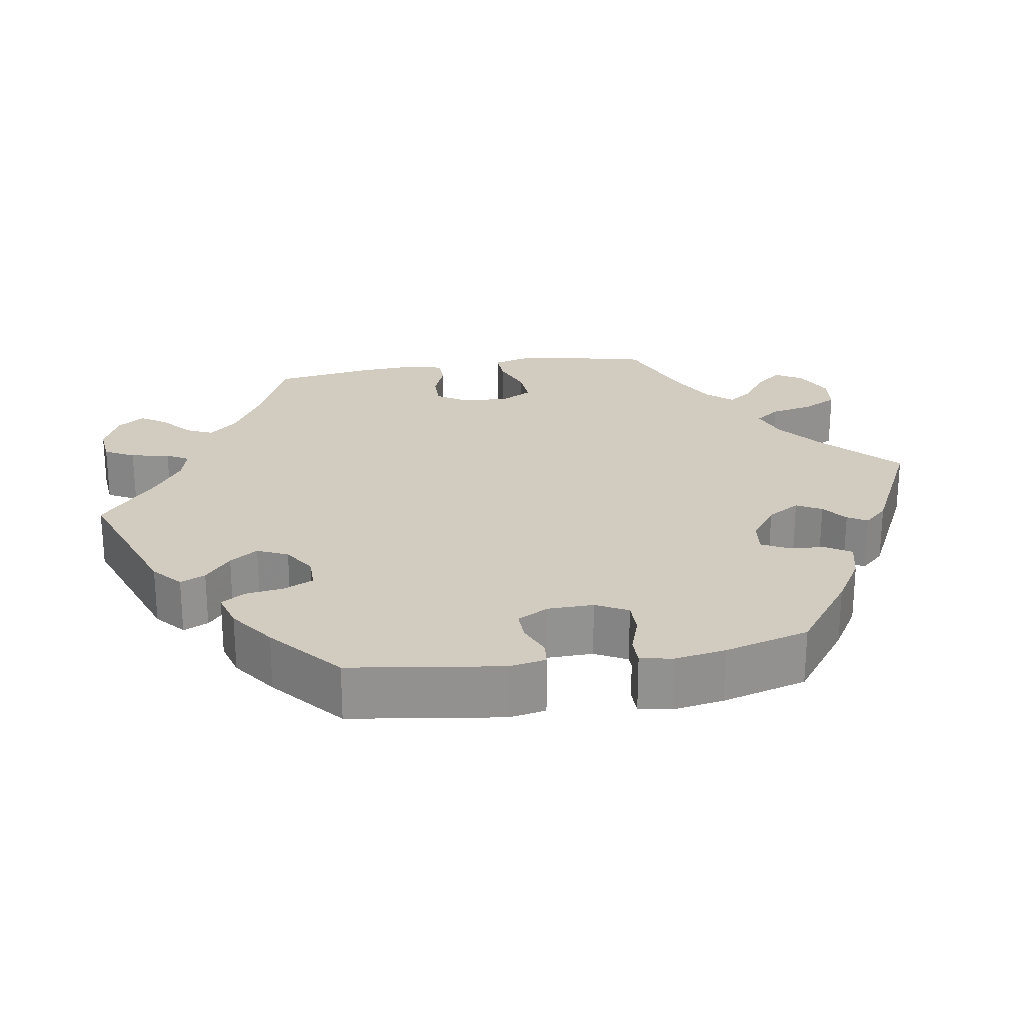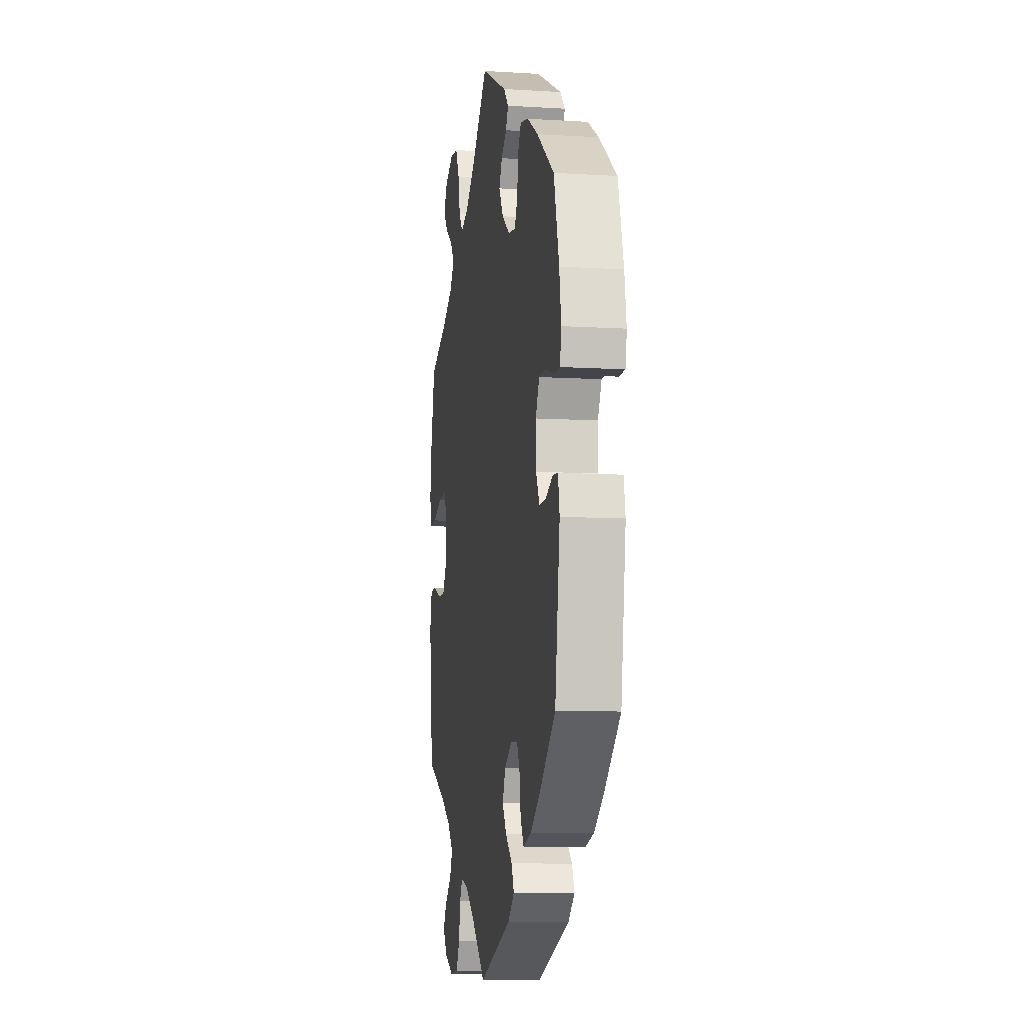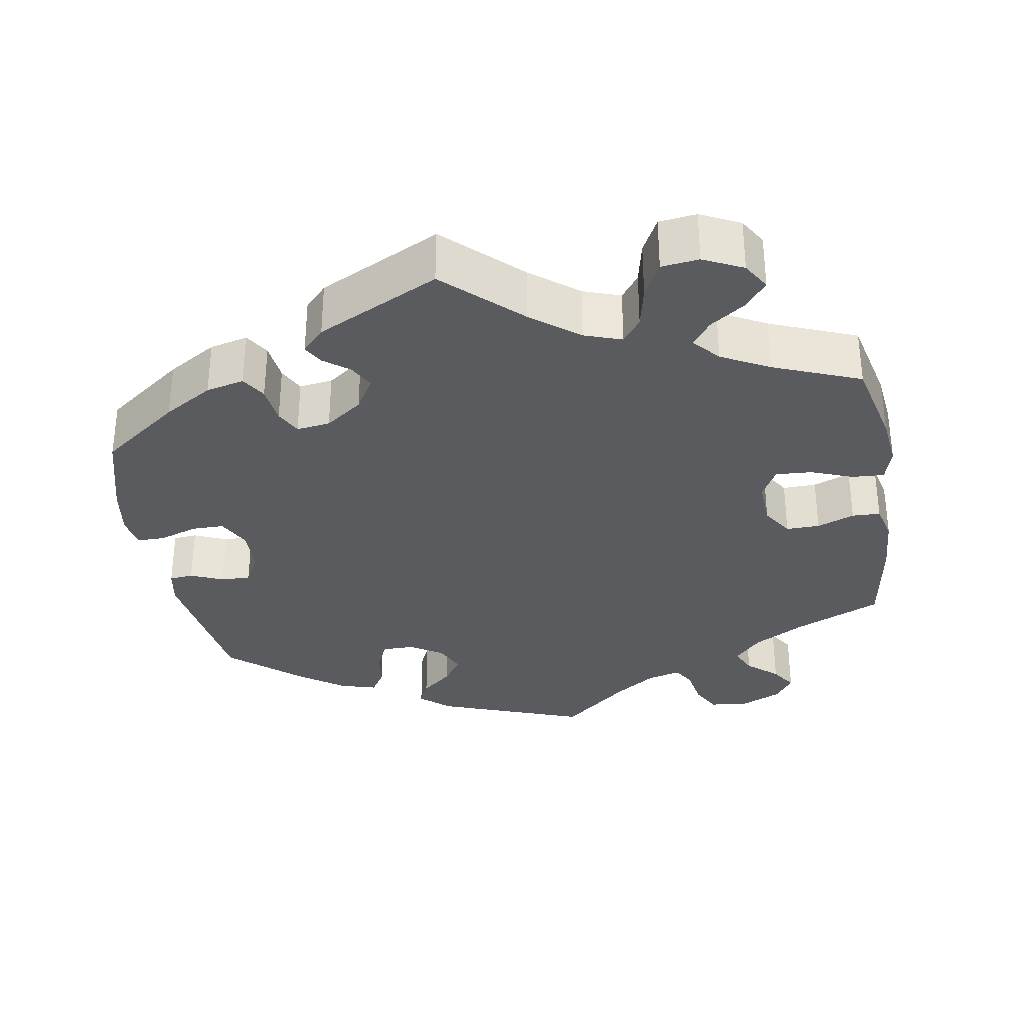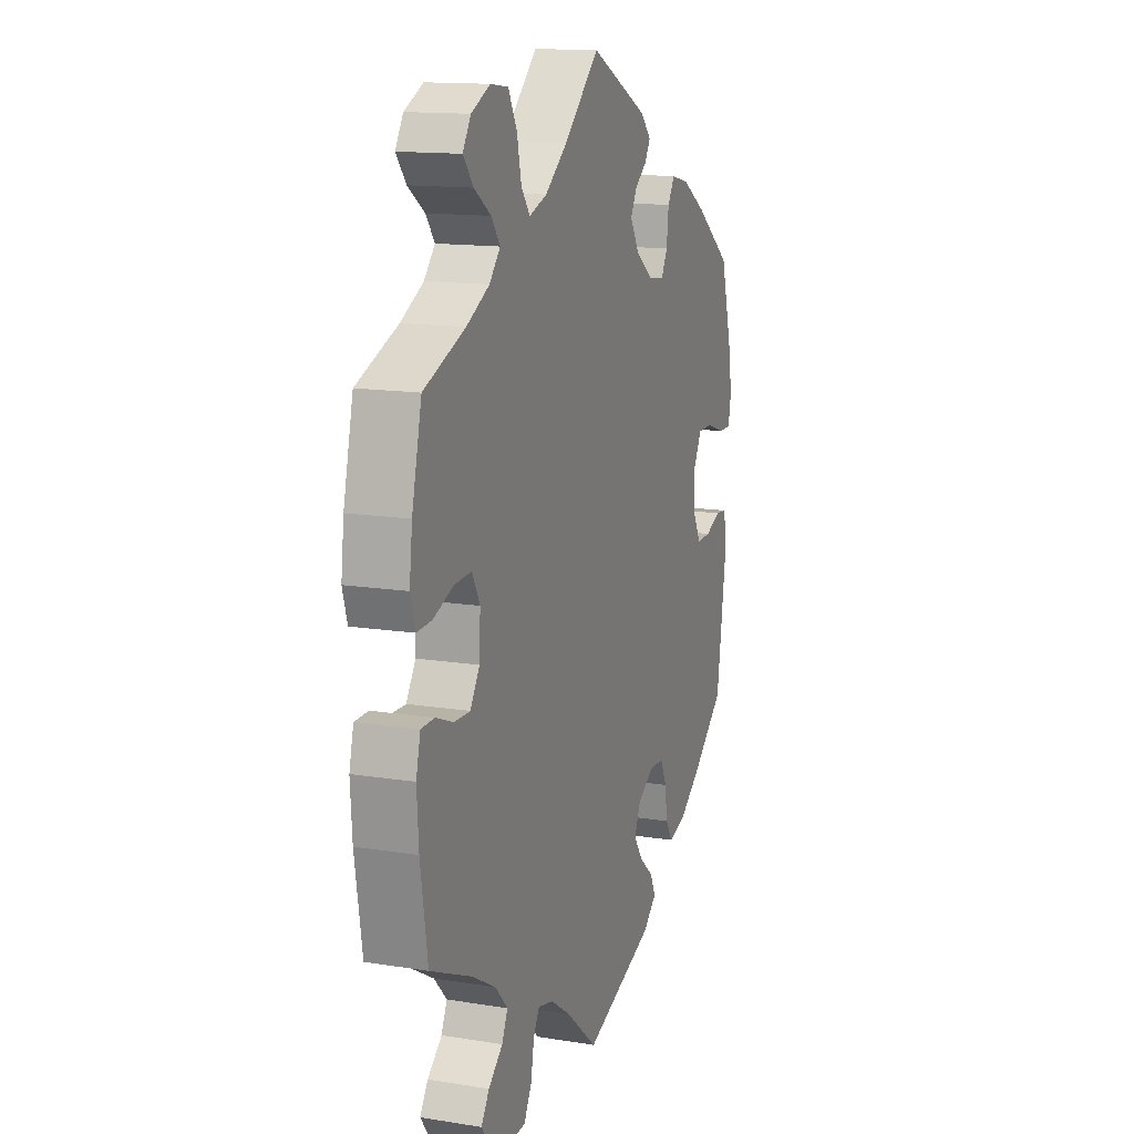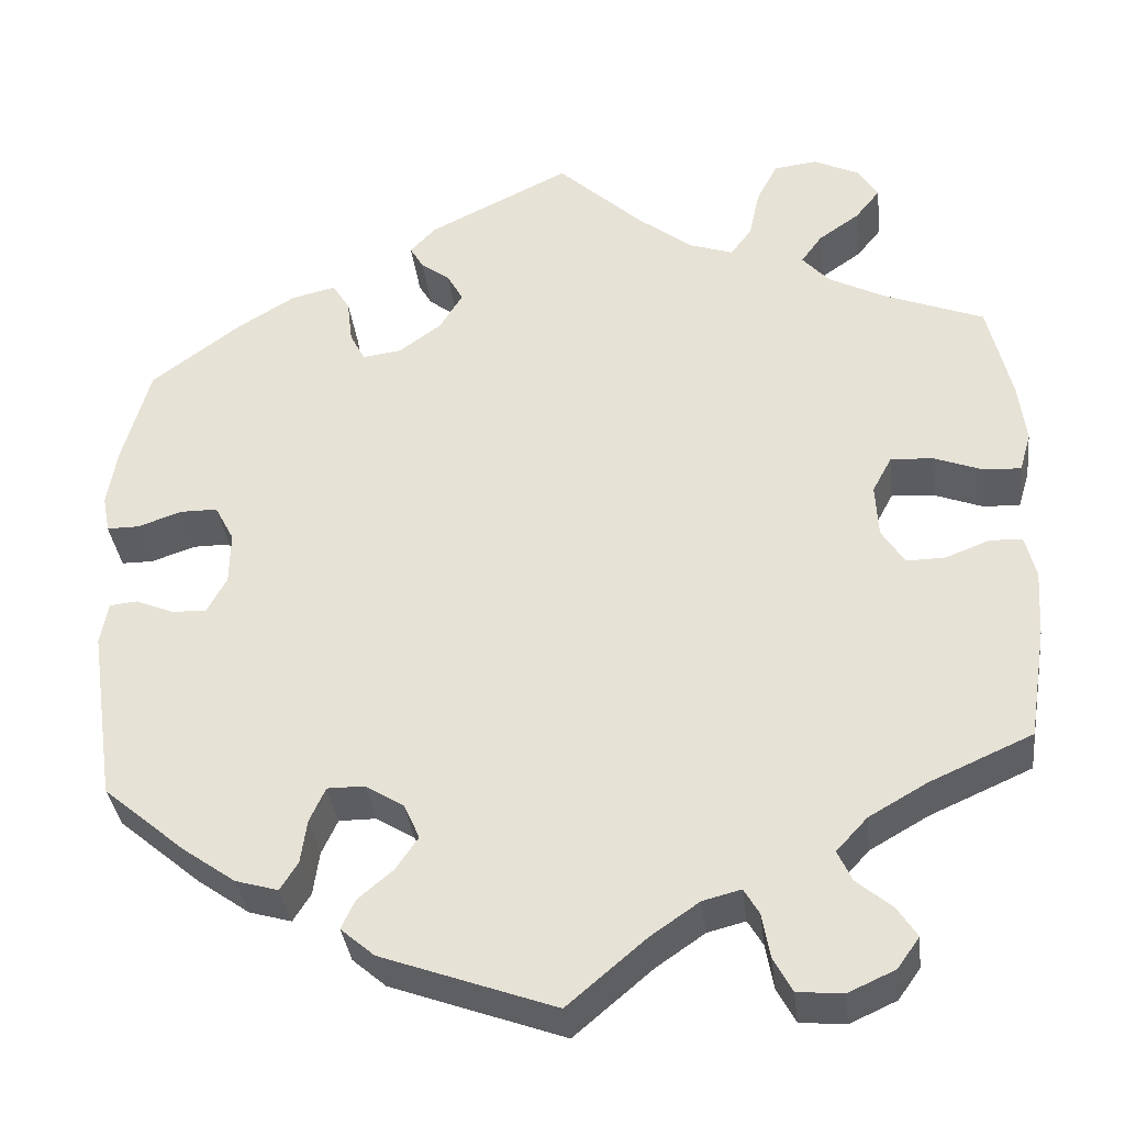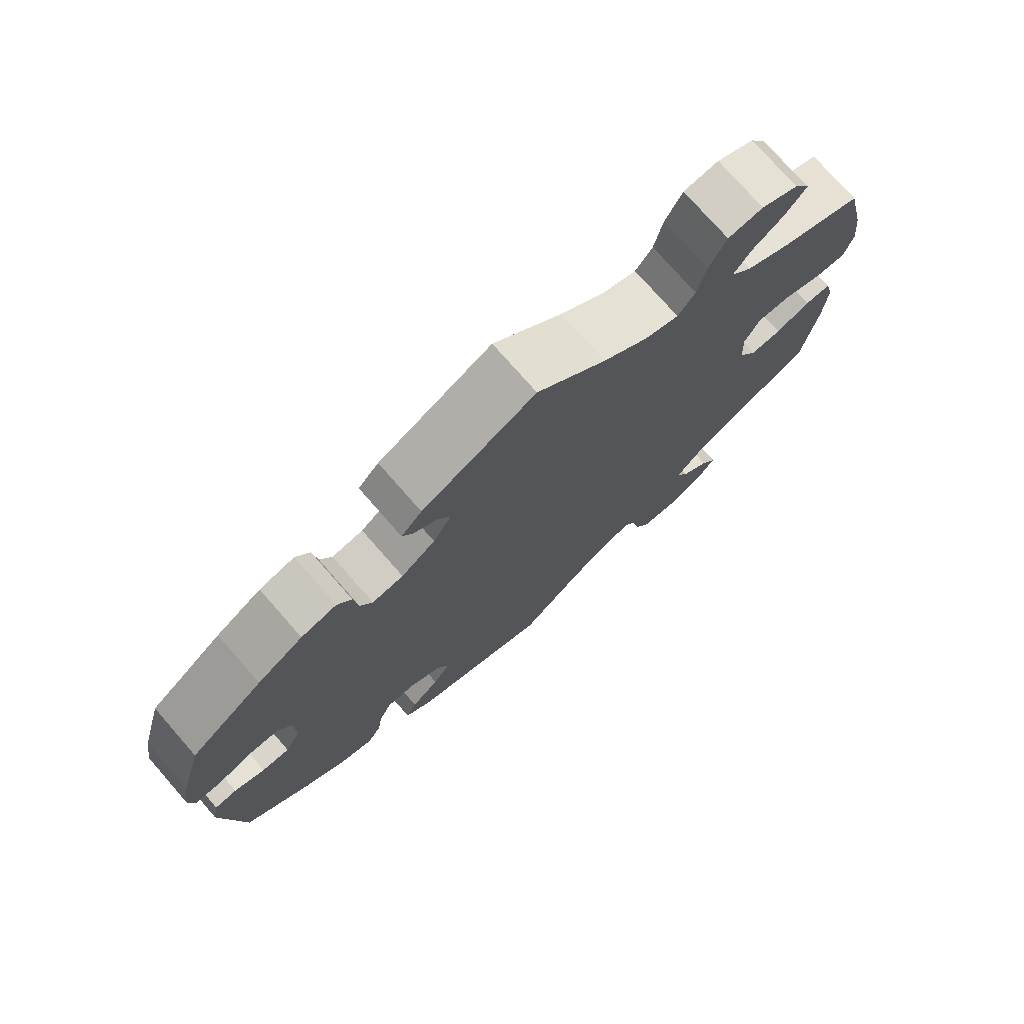
<metadata>
{"format":"obj","ext":"obj","renderer":"f3d","projection":"perspective","resolution":1024,"background":"white","views":[{"elev":24.0,"azim":-99.3,"up":"+Y"},{"elev":-9.2,"azim":-99.2,"up":"+Z"},{"elev":-32.8,"azim":9.5,"up":"+Y"},{"elev":14.0,"azim":109.6,"up":"+Z"},{"elev":-35.6,"azim":6.7,"up":"+Z"},{"elev":75.4,"azim":-41.2,"up":"+Z"}]}
</metadata>
<code>
v 0.097 0.07 0.487
v 0.159 0.07 0.439
v 0.208 0.07 0.422
v 0.232 0.07 0.454
v 0.244 0.07 0.51
v 0.268 0.07 0.556
v 0.317 0.07 0.562
v 0.369 0.07 0.537
v 0.391 0.07 0.501
v 0.363 0.07 0.466
v 0.317 0.07 0.434
v 0.293 0.07 0.401
v 0.323 0.07 0.367
v 0.386 0.07 0.334
v 0.5 0.07 0.289
v 0.527 0.07 0.174
v 0.535 0.07 0.106
v 0.522 0.07 0.062
v 0.48 0.07 0.064
v 0.425 0.07 0.085
v 0.377 0.07 0.088
v 0.355 0.07 0.047
v 0.358 0.07 -0.014
v 0.384 0.07 -0.055
v 0.428 0.07 -0.054
v 0.477 0.07 -0.035
v 0.514 0.07 -0.036
v 0.526 0.07 -0.085
v 0.521 0.07 -0.161
v 0.501 0.07 -0.289
v 0.386 0.07 -0.34
v 0.32 0.07 -0.378
v 0.285 0.07 -0.416
v 0.301 0.07 -0.451
v 0.341 0.07 -0.485
v 0.363 0.07 -0.519
v 0.338 0.07 -0.554
v 0.285 0.07 -0.578
v 0.234 0.07 -0.573
v 0.213 0.07 -0.534
v 0.204 0.07 -0.483
v 0.187 0.07 -0.454
v 0.144 0.07 -0.465
v 0.089 0.07 -0.503
v 0.001 0.07 -0.578
v -0.194 0.07 -0.507
v -0.232 0.07 -0.474
v -0.217 0.07 -0.441
v -0.177 0.07 -0.407
v -0.152 0.07 -0.37
v -0.17 0.07 -0.33
v -0.213 0.07 -0.303
v -0.255 0.07 -0.303
v -0.273 0.07 -0.342
v -0.28 0.07 -0.392
v -0.3 0.07 -0.424
v -0.348 0.07 -0.41
v -0.407 0.07 -0.368
v -0.5 0.07 -0.289
v -0.529 0.07 -0.09
v -0.52 0.07 -0.042
v -0.489 0.07 -0.039
v -0.446 0.07 -0.057
v -0.407 0.07 -0.058
v -0.385 0.07 -0.017
v -0.384 0.07 0.043
v -0.406 0.07 0.085
v -0.448 0.07 0.085
v -0.498 0.07 0.068
v -0.534 0.07 0.068
v -0.542 0.07 0.11
v -0.531 0.07 0.177
v -0.5 0.07 0.289
v -0.398 0.07 0.365
v -0.334 0.07 0.404
v -0.284 0.07 0.416
v -0.264 0.07 0.384
v -0.258 0.07 0.333
v -0.241 0.07 0.3
v -0.197 0.07 0.306
v -0.149 0.07 0.341
v -0.123 0.07 0.384
v -0.141 0.07 0.417
v -0.174 0.07 0.442
v -0.189 0.07 0.468
v -0.16 0.07 0.499
v 0 0.07 0.578
v 0.097 0 0.487
v 0.159 0 0.439
v 0.208 0 0.422
v 0.232 0 0.454
v 0.244 0 0.51
v 0.268 0 0.556
v 0.317 0 0.562
v 0.369 0 0.537
v 0.391 0 0.501
v 0.363 0 0.466
v 0.317 0 0.434
v 0.293 0 0.401
v 0.323 0 0.367
v 0.386 0 0.334
v 0.5 0 0.289
v 0.527 0 0.174
v 0.535 0 0.106
v 0.522 0 0.062
v 0.48 0 0.064
v 0.425 0 0.085
v 0.377 0 0.088
v 0.355 0 0.047
v 0.358 0 -0.014
v 0.384 0 -0.055
v 0.428 0 -0.054
v 0.477 0 -0.035
v 0.514 0 -0.036
v 0.526 0 -0.085
v 0.521 0 -0.161
v 0.501 0 -0.289
v 0.386 0 -0.34
v 0.32 0 -0.378
v 0.285 0 -0.416
v 0.301 0 -0.451
v 0.341 0 -0.485
v 0.363 0 -0.519
v 0.338 0 -0.554
v 0.285 0 -0.578
v 0.234 0 -0.573
v 0.213 0 -0.534
v 0.204 0 -0.483
v 0.187 0 -0.454
v 0.144 0 -0.465
v 0.089 0 -0.503
v 0.001 0 -0.578
v -0.194 0 -0.507
v -0.232 0 -0.474
v -0.217 0 -0.441
v -0.177 0 -0.407
v -0.152 0 -0.37
v -0.17 0 -0.33
v -0.213 0 -0.303
v -0.255 0 -0.303
v -0.273 0 -0.342
v -0.28 0 -0.392
v -0.3 0 -0.424
v -0.348 0 -0.41
v -0.407 0 -0.368
v -0.5 0 -0.289
v -0.529 0 -0.09
v -0.52 0 -0.042
v -0.489 0 -0.039
v -0.446 0 -0.057
v -0.407 0 -0.058
v -0.385 0 -0.017
v -0.384 0 0.043
v -0.406 0 0.085
v -0.448 0 0.085
v -0.498 0 0.068
v -0.534 0 0.068
v -0.542 0 0.11
v -0.531 0 0.177
v -0.5 0 0.289
v -0.398 0 0.365
v -0.334 0 0.404
v -0.284 0 0.416
v -0.264 0 0.384
v -0.258 0 0.333
v -0.241 0 0.3
v -0.197 0 0.306
v -0.149 0 0.341
v -0.123 0 0.384
v -0.141 0 0.417
v -0.174 0 0.442
v -0.189 0 0.468
v -0.16 0 0.499
v 0 0 0.578
f 86 87 1
f 83 84 85 86
f 82 83 86 1
f 81 82 1 2
f 80 81 2 3
f 75 76 77 78
f 75 78 79
f 74 75 79
f 73 74 79
f 72 73 79
f 71 72 79 80
f 68 69 70 71
f 67 68 71 80
f 60 61 62 63
f 60 63 64
f 59 60 64
f 58 59 64 65
f 54 55 56 57
f 53 54 57 58
f 46 47 48 49
f 44 45 46 49
f 43 44 49 50
f 42 43 50 51
f 38 39 40 41
f 38 41 42
f 37 38 42
f 34 35 36 37
f 33 34 37 42
f 32 33 42 51
f 28 29 30 31
f 25 26 27 28
f 24 25 28 31
f 23 24 31 32
f 17 18 19 20
f 17 20 21
f 14 15 16 17
f 13 14 17 21
f 12 13 21 22
f 8 9 10 11
f 8 11 12
f 7 8 12
f 4 5 6 7
f 3 4 7 12
f 66 67 80 3
f 53 58 65
f 52 53 65 66
f 32 51 52 66
f 22 23 32 66
f 3 12 22 66
f 88 174 173
f 173 172 171 170
f 88 173 170 169
f 89 88 169 168
f 90 89 168 167
f 165 164 163 162
f 166 165 162
f 166 162 161
f 166 161 160
f 166 160 159
f 167 166 159 158
f 158 157 156 155
f 167 158 155 154
f 150 149 148 147
f 151 150 147
f 151 147 146
f 152 151 146 145
f 144 143 142 141
f 145 144 141 140
f 136 135 134 133
f 136 133 132 131
f 137 136 131 130
f 138 137 130 129
f 128 127 126 125
f 129 128 125
f 129 125 124
f 124 123 122 121
f 129 124 121 120
f 138 129 120 119
f 118 117 116 115
f 115 114 113 112
f 118 115 112 111
f 119 118 111 110
f 107 106 105 104
f 108 107 104
f 104 103 102 101
f 108 104 101 100
f 109 108 100 99
f 98 97 96 95
f 99 98 95
f 99 95 94
f 94 93 92 91
f 99 94 91 90
f 90 167 154 153
f 152 145 140
f 153 152 140 139
f 153 139 138 119
f 153 119 110 109
f 153 109 99 90
f 1 88 89 2
f 2 89 90 3
f 3 90 91 4
f 4 91 92 5
f 5 92 93 6
f 6 93 94 7
f 7 94 95 8
f 8 95 96 9
f 9 96 97 10
f 10 97 98 11
f 11 98 99 12
f 12 99 100 13
f 13 100 101 14
f 14 101 102 15
f 15 102 103 16
f 16 103 104 17
f 17 104 105 18
f 18 105 106 19
f 19 106 107 20
f 20 107 108 21
f 21 108 109 22
f 22 109 110 23
f 23 110 111 24
f 24 111 112 25
f 25 112 113 26
f 26 113 114 27
f 27 114 115 28
f 28 115 116 29
f 29 116 117 30
f 30 117 118 31
f 31 118 119 32
f 32 119 120 33
f 33 120 121 34
f 34 121 122 35
f 35 122 123 36
f 36 123 124 37
f 37 124 125 38
f 38 125 126 39
f 39 126 127 40
f 40 127 128 41
f 41 128 129 42
f 42 129 130 43
f 43 130 131 44
f 44 131 132 45
f 45 132 133 46
f 46 133 134 47
f 47 134 135 48
f 48 135 136 49
f 49 136 137 50
f 50 137 138 51
f 51 138 139 52
f 52 139 140 53
f 53 140 141 54
f 54 141 142 55
f 55 142 143 56
f 56 143 144 57
f 57 144 145 58
f 58 145 146 59
f 59 146 147 60
f 60 147 148 61
f 61 148 149 62
f 62 149 150 63
f 63 150 151 64
f 64 151 152 65
f 65 152 153 66
f 66 153 154 67
f 67 154 155 68
f 68 155 156 69
f 69 156 157 70
f 70 157 158 71
f 71 158 159 72
f 72 159 160 73
f 73 160 161 74
f 74 161 162 75
f 75 162 163 76
f 76 163 164 77
f 77 164 165 78
f 78 165 166 79
f 79 166 167 80
f 80 167 168 81
f 81 168 169 82
f 82 169 170 83
f 83 170 171 84
f 84 171 172 85
f 85 172 173 86
f 86 173 174 87
f 87 174 88 1

</code>
